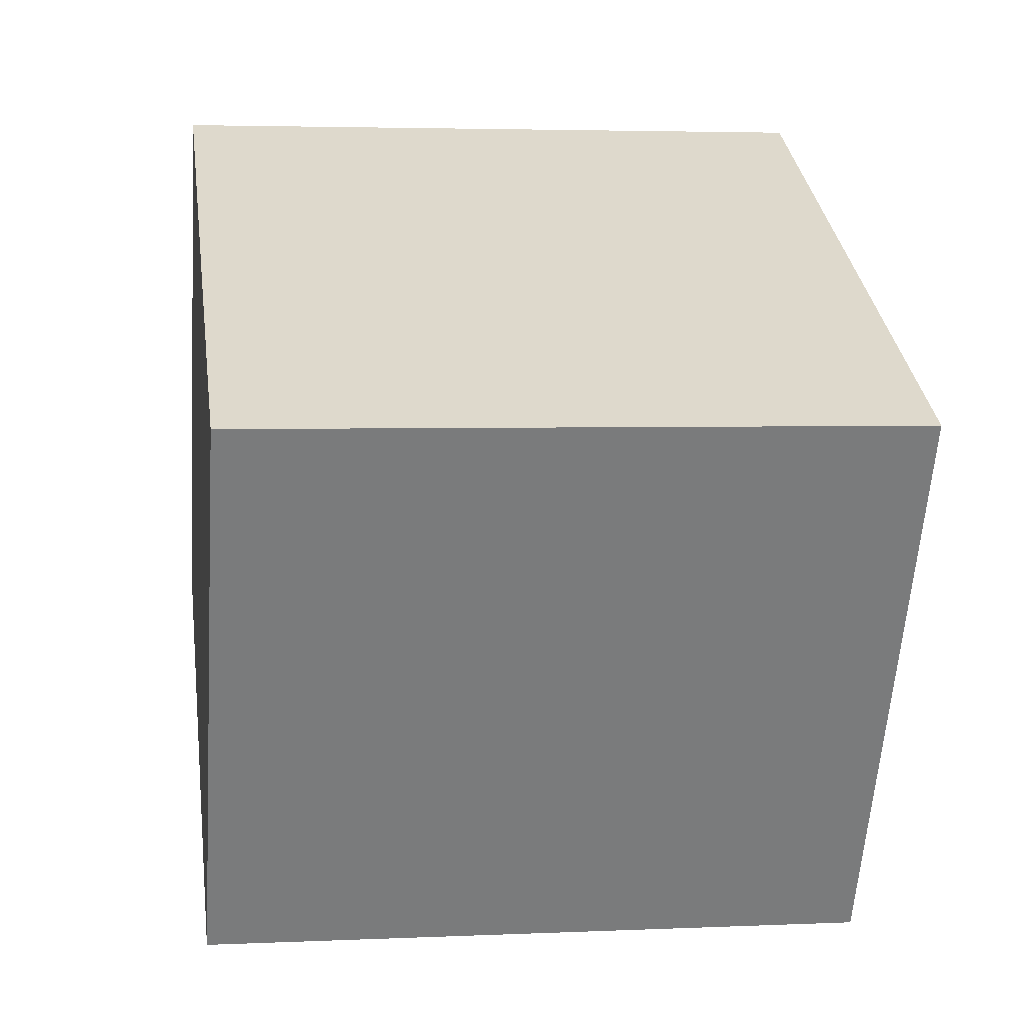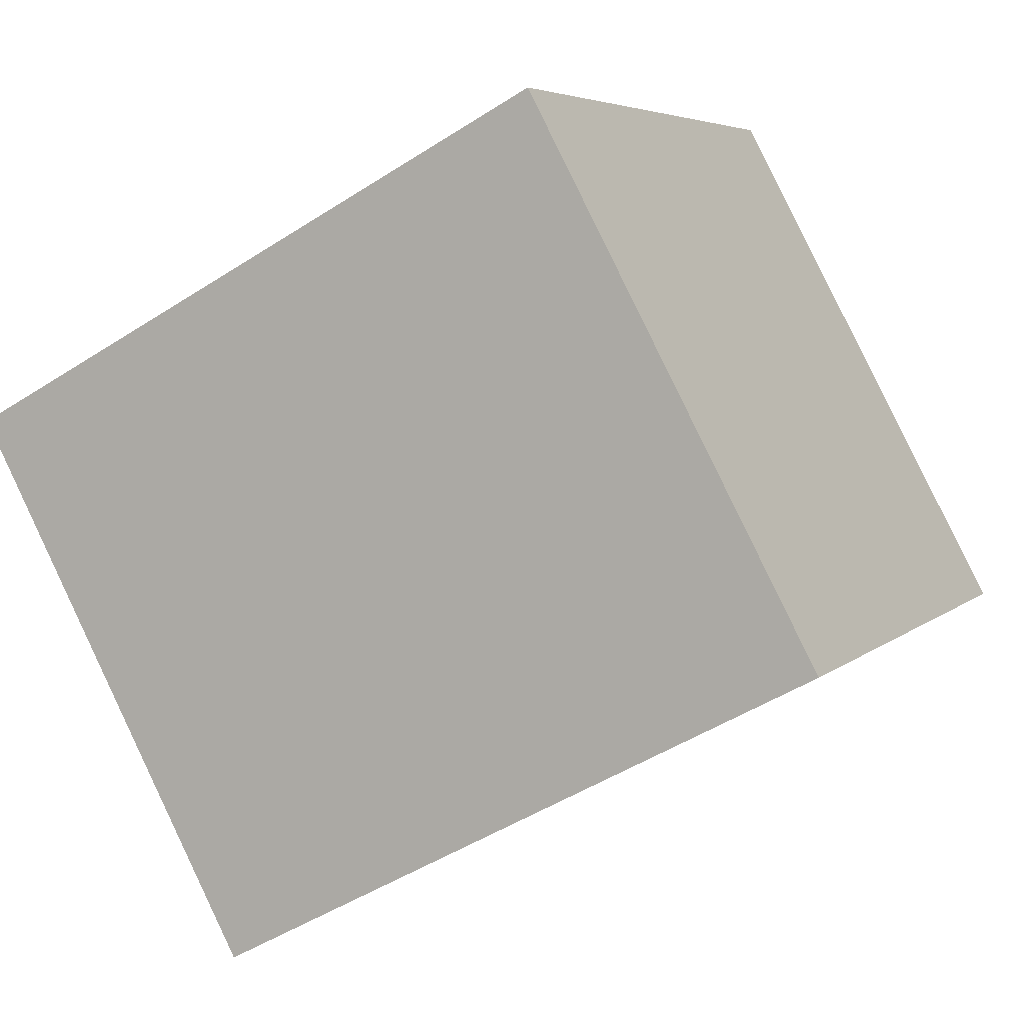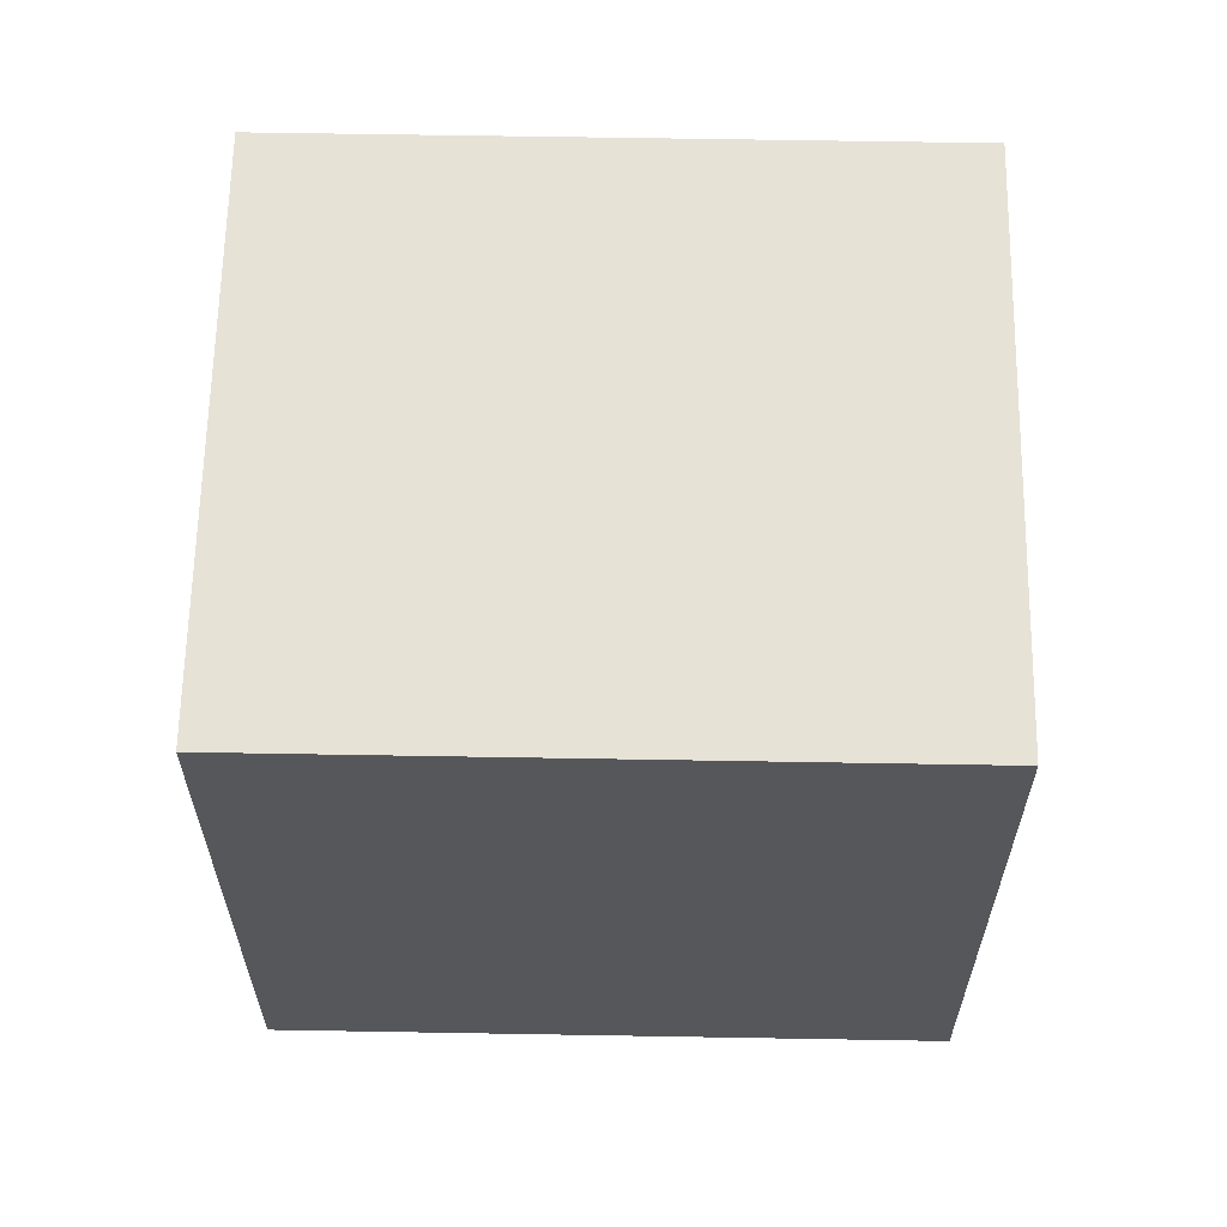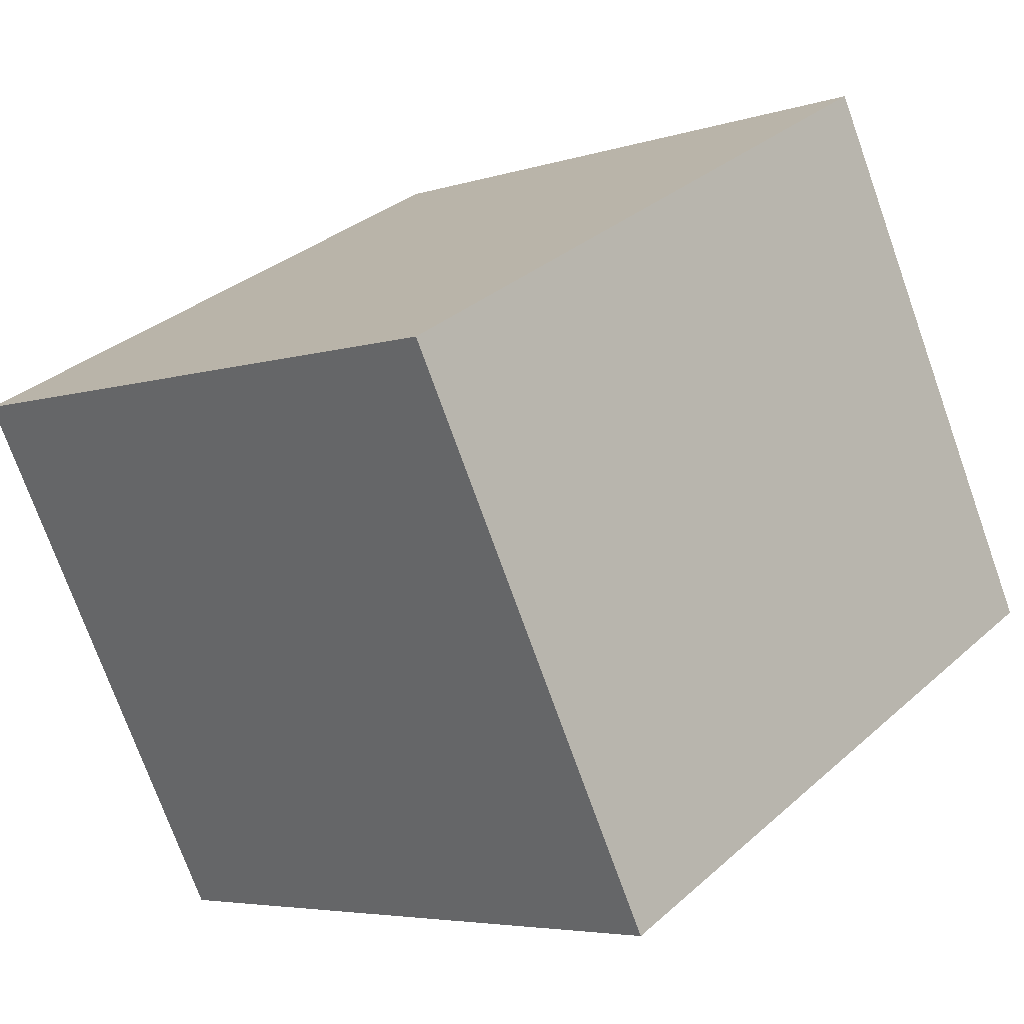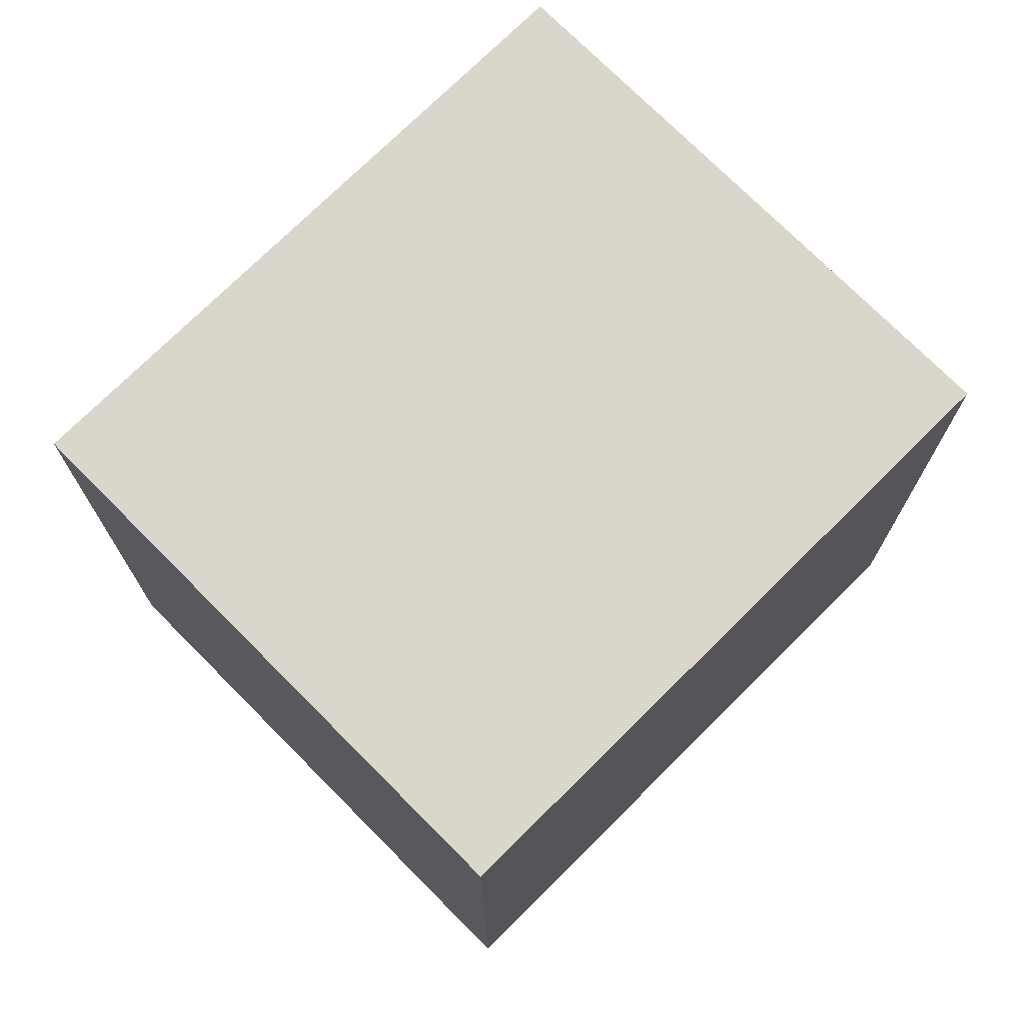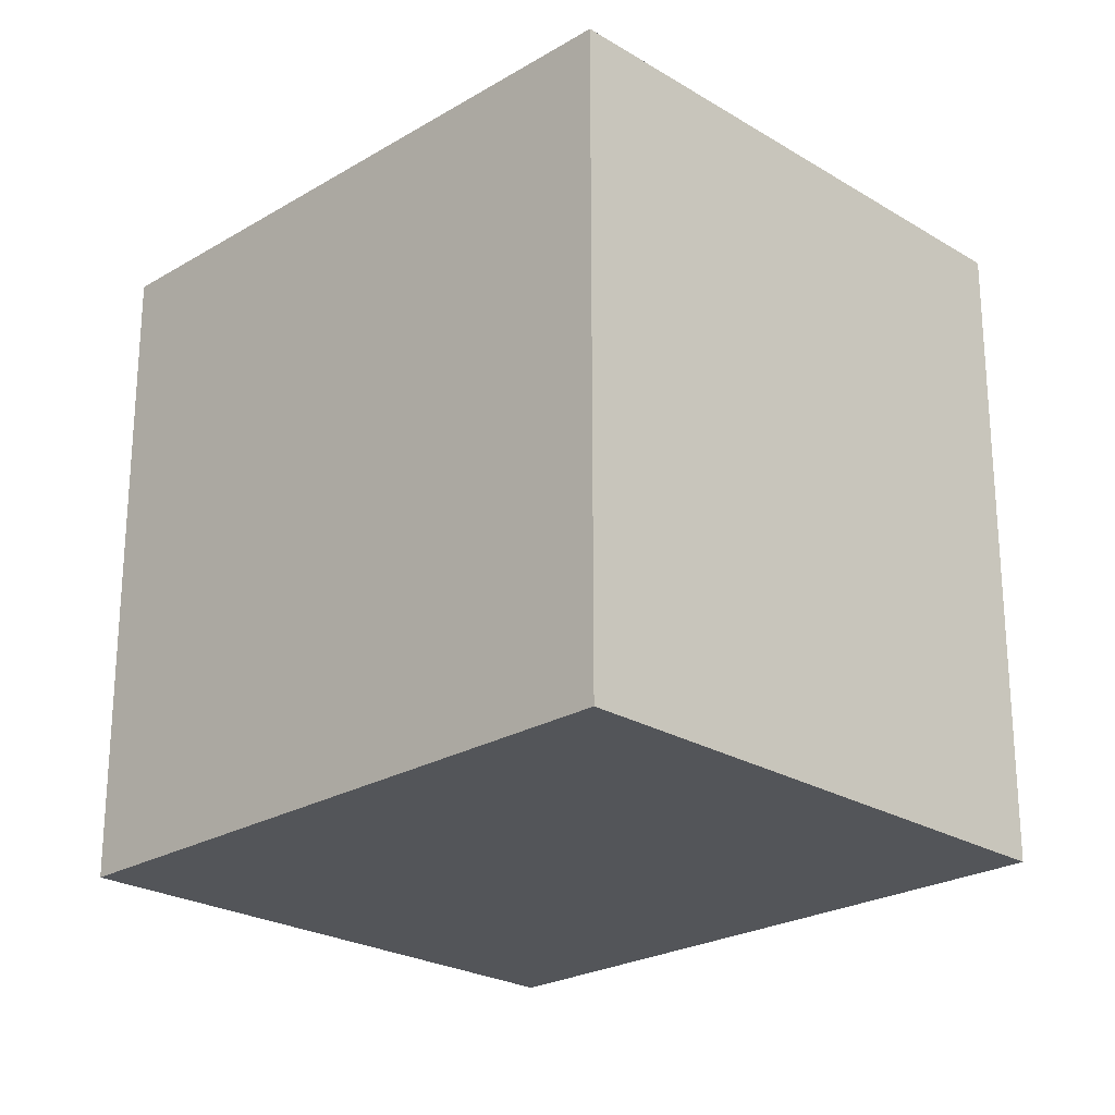
<metadata>
{"format":"obj","ext":"obj","renderer":"f3d","projection":"perspective","resolution":1024,"background":"white","views":[{"elev":3.8,"azim":-98.5,"up":"+Z"},{"elev":5.1,"azim":23.1,"up":"+Z"},{"elev":62.9,"azim":153.0,"up":"+Y"},{"elev":-4.9,"azim":-44.1,"up":"+Z"},{"elev":74.0,"azim":-72.8,"up":"+Y"},{"elev":-24.0,"azim":-163.3,"up":"+Y"}]}
</metadata>
<code>
v  2.219 2.482 1.18
v  1.044 2.482 -1.962
v  0 2.482 1.52e-16
v  3.263 2.482 -0.782
v  0 0 0
v  2.219 -7.225e-17 1.18
v  3.263 4.788e-17 -0.782
v  1.044 1.201e-16 -1.962
g defaultobject
f 1 2 3
f 2 1 4
f 5 1 3
f 1 5 6
f 6 4 1
f 4 6 7
f 7 2 4
f 2 7 8
f 8 3 2
f 3 8 5
f 8 6 5
f 6 8 7

</code>
